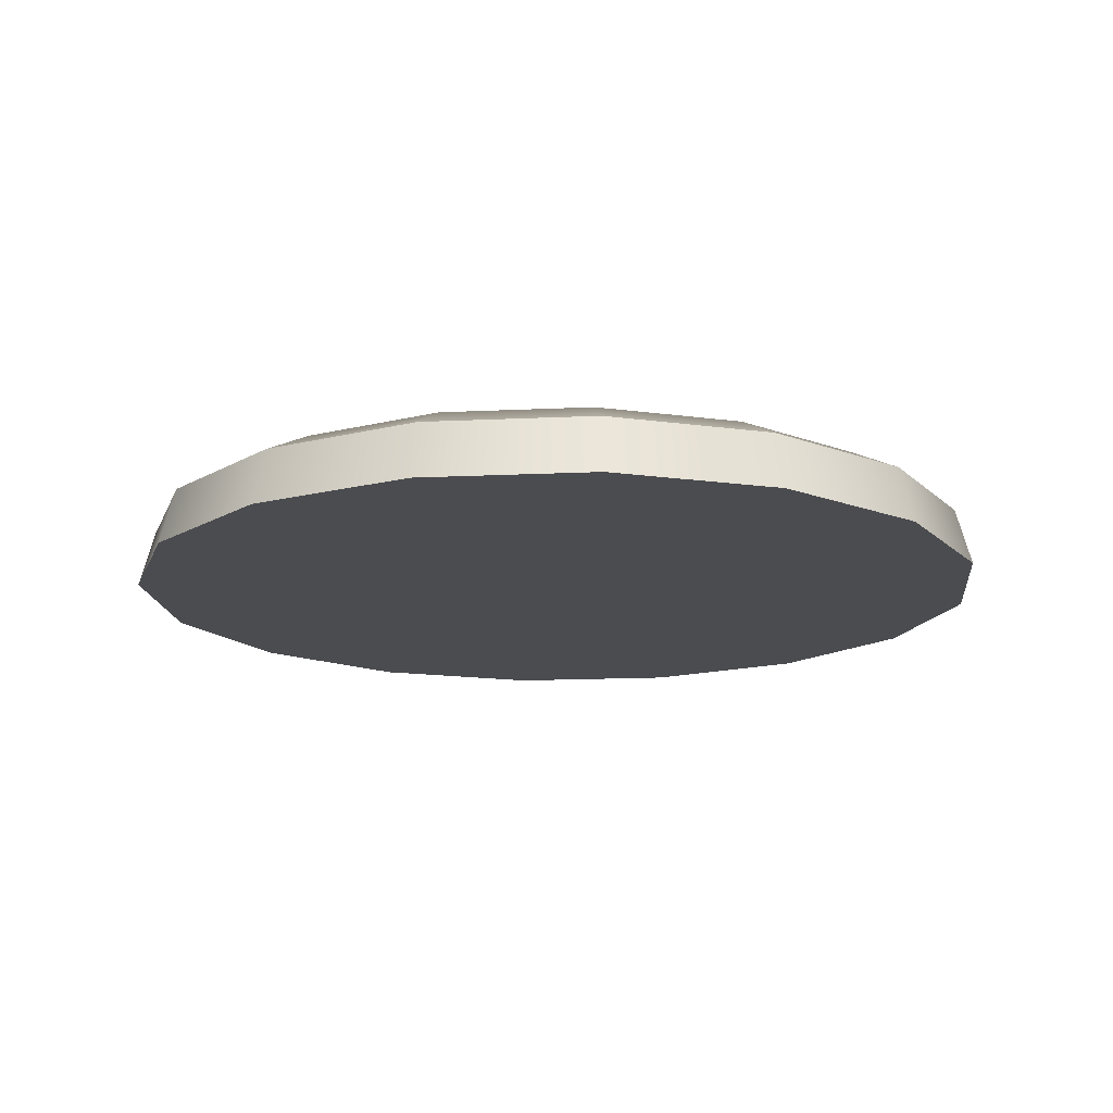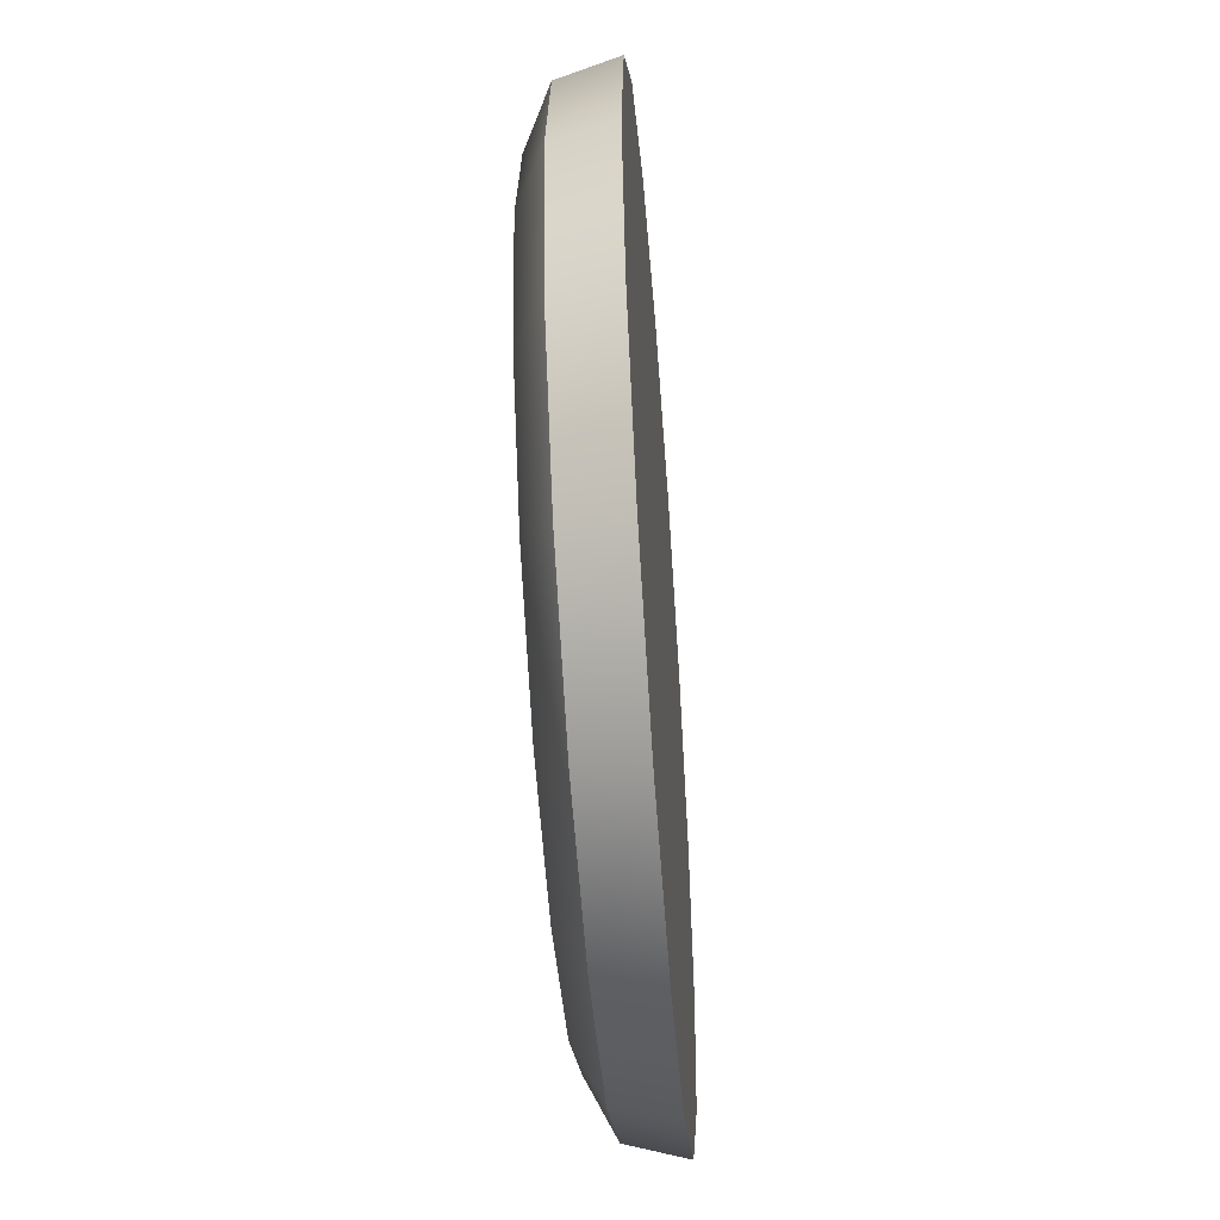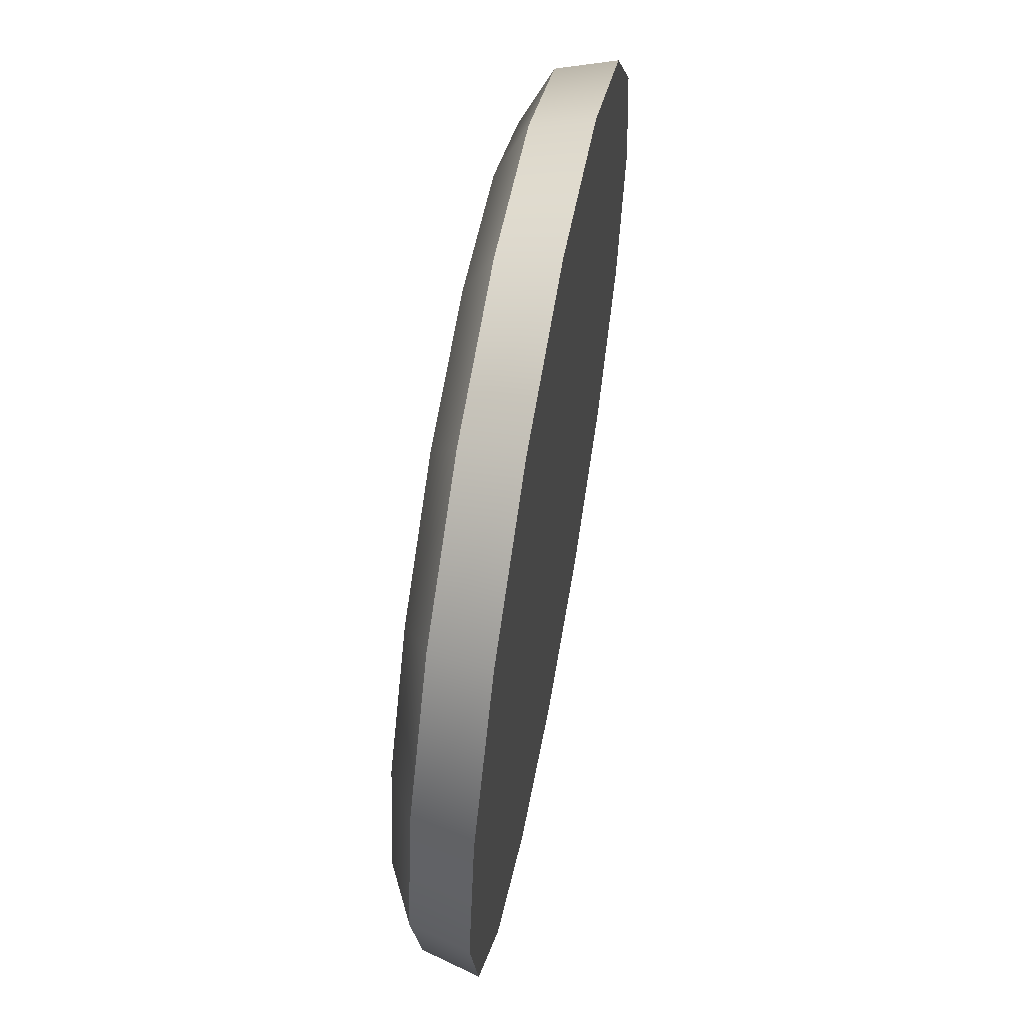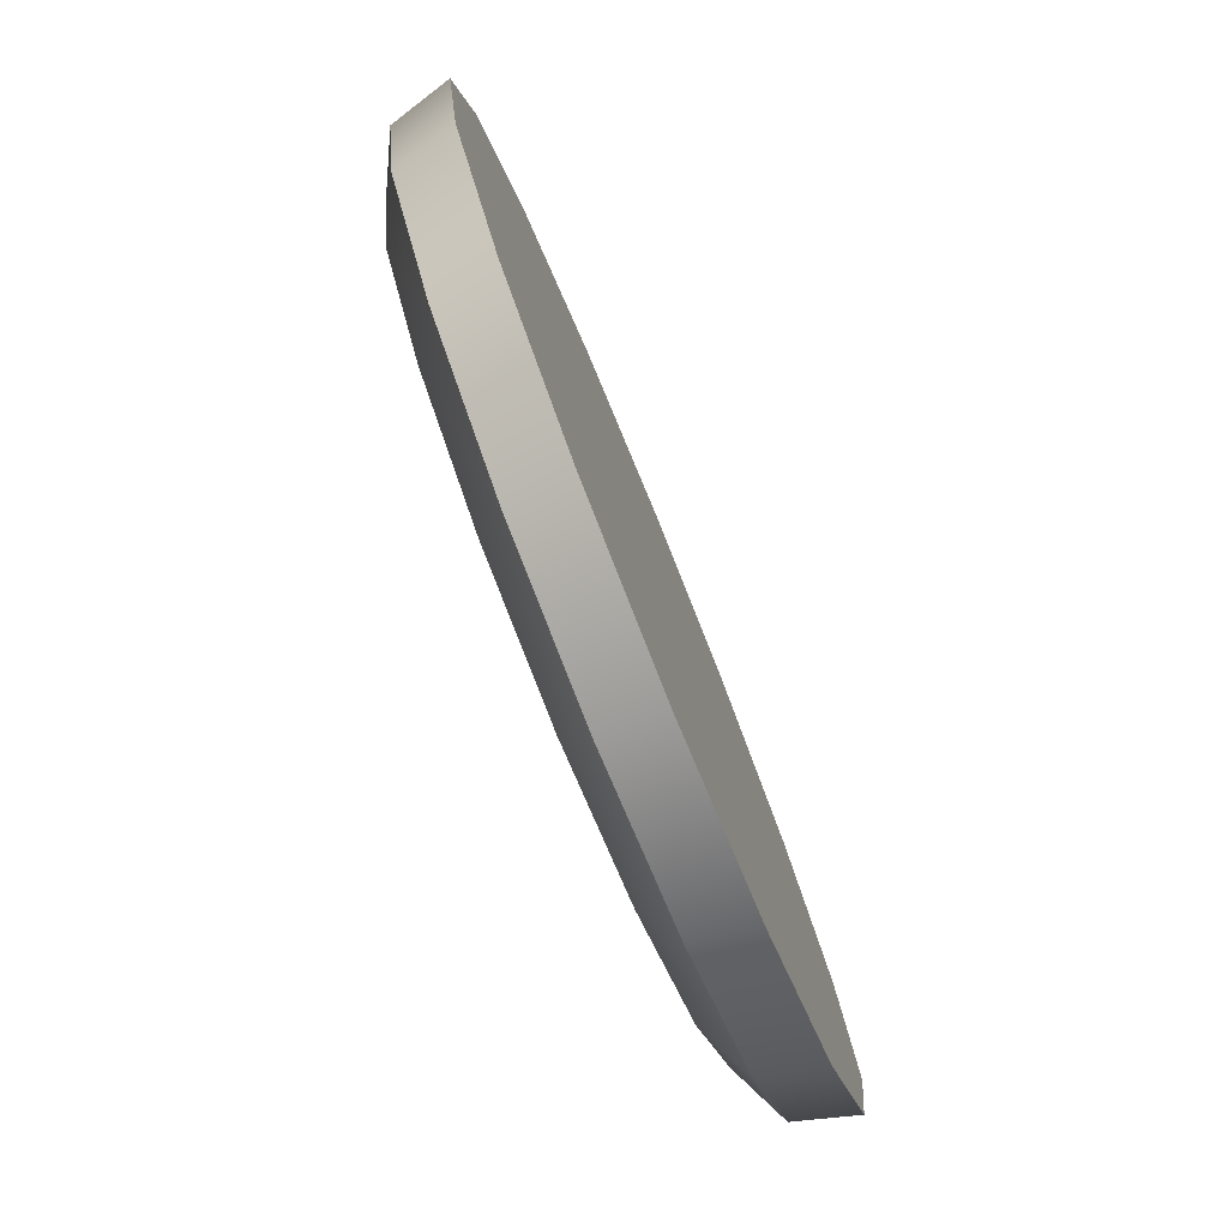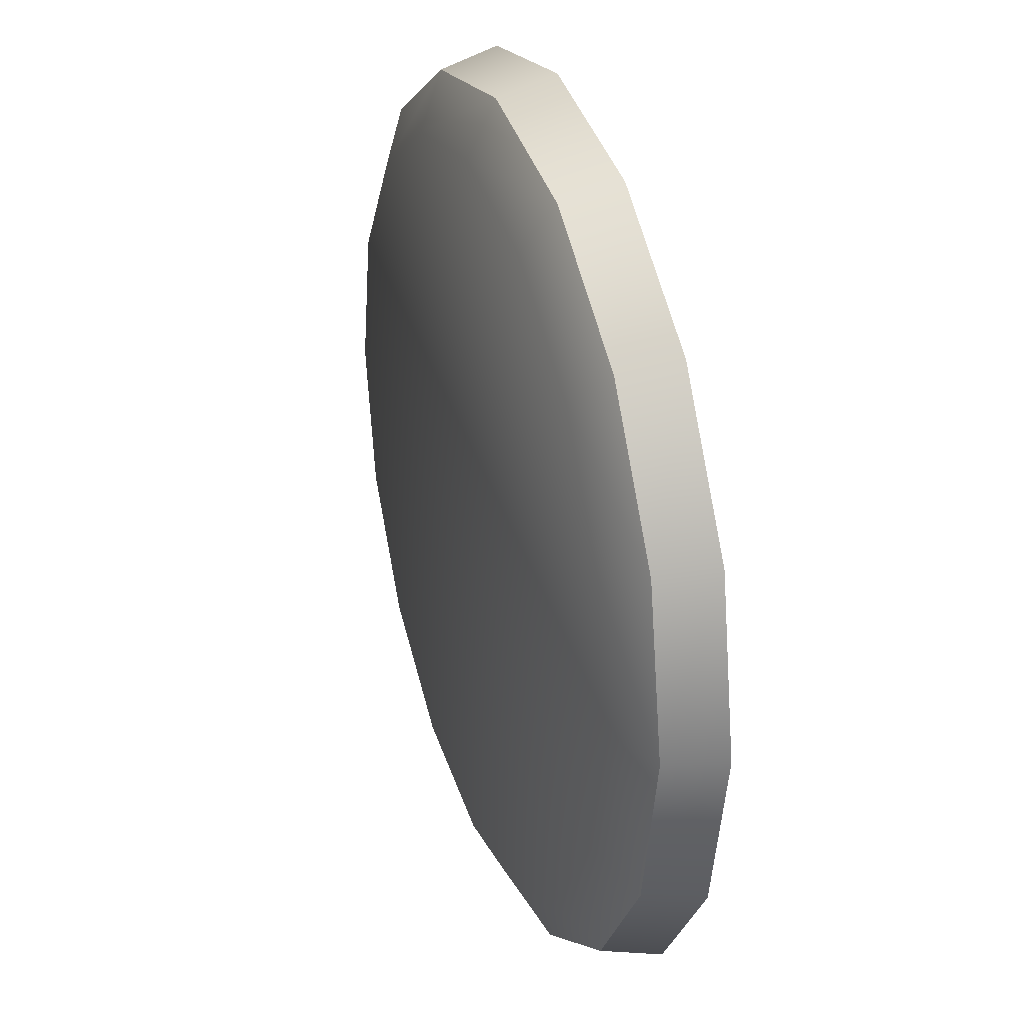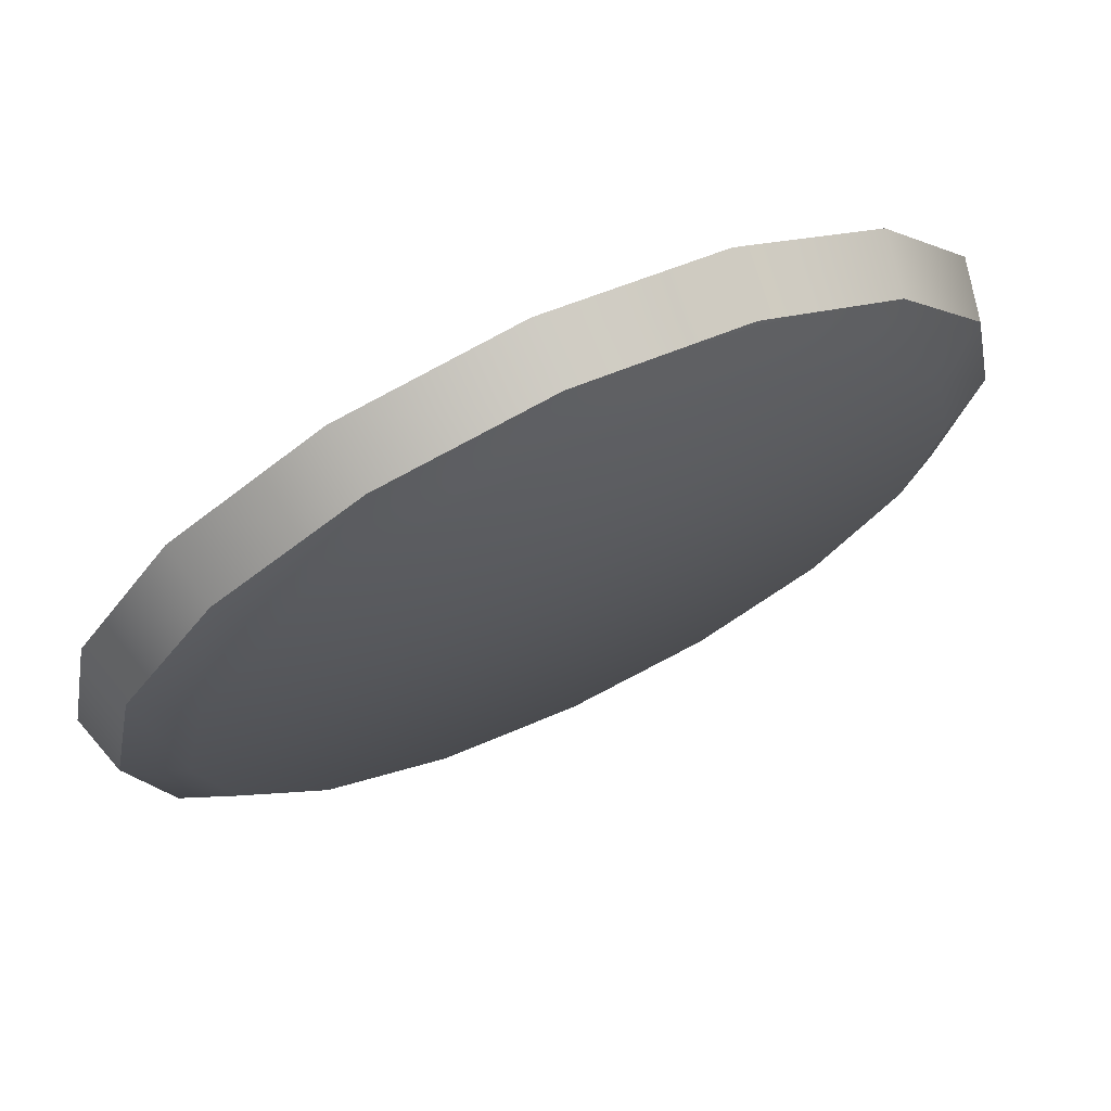
<metadata>
{"format":"obj","ext":"obj","renderer":"f3d","projection":"perspective","resolution":1024,"background":"white","views":[{"elev":-15.2,"azim":174.6,"up":"+Y"},{"elev":-53.1,"azim":-85.6,"up":"+Z"},{"elev":61.3,"azim":-79.7,"up":"+Z"},{"elev":-79.5,"azim":-67.8,"up":"+Z"},{"elev":30.9,"azim":-108.7,"up":"+Z"},{"elev":71.5,"azim":154.6,"up":"+Z"}]}
</metadata>
<code>
g lubian7_scene48
v -0.1971 0 0.1971
v -0.1067 0 0.2576
v 0 0 0.2788
v -0.2788 0 0
v -0.2576 0 0.1067
v 0.2788 0 0
v 0.1971 0 0.1971
v 0.1067 0 0.2576
v 0.2576 0 0.1067
v 0 0 -0.2788
v -0.1971 0 -0.1971
v -0.2576 0 -0.1067
v -0.1067 0 -0.2576
v 0.1971 0 -0.1971
v 0.1067 0 -0.2576
v 0.2576 0 -0.1067
v 0.1067 0 -0.2576
v 0.1901 0.03621 -0.1901
v 0.1029 0.03621 -0.2484
v 0.1971 0 -0.1971
v 0.2484 0.03621 -0.1029
v 0.2576 0 -0.1067
v 0.2688 0.03621 0
v 0.2788 0 0
v 0.2484 0.03621 0.1029
v 0.2576 0 0.1067
v 0.1029 0.03621 -0.2484
v 0 0 -0.2788
v 0.1067 0 -0.2576
v 0 0.03621 -0.2688
v -0.1067 0 -0.2576
v -0.1029 0.03621 -0.2484
v -0.1971 0 -0.1971
v -0.1901 0.03621 -0.1901
v -0.2576 0 -0.1067
v -0.2484 0.03621 -0.1029
v -0.2484 0.03621 -0.1029
v -0.2788 0 0
v -0.2576 0 -0.1067
v -0.2688 0.03621 0
v -0.2576 0 0.1067
v -0.2484 0.03621 0.1029
v -0.1971 0 0.1971
v -0.1901 0.03621 0.1901
v -0.1067 0 0.2576
v -0.1029 0.03621 0.2484
v -0.1029 0.03621 0.2484
v 0 0 0.2788
v -0.1067 0 0.2576
v 0 0.03621 0.2688
v 0.1067 0 0.2576
v 0.1029 0.03621 0.2484
v 0.1971 0 0.1971
v 0.1901 0.03621 0.1901
v 0.2576 0 0.1067
v 0.2484 0.03621 0.1029
v -0.2484 0.03621 -0.1029
v -0.2342 0.05327 0
v -0.2688 0.03621 0
v -0.2164 0.05327 -0.08963
v -0.1901 0.03621 -0.1901
v -0.2164 0.05327 0.08963
v -0.08963 0.05327 0.2164
v -0.2484 0.03621 0.1029
v 0.2164 0.05327 0.08963
v 0.08963 0.05327 -0.2164
v -0.1656 0.05327 0.1656
v -0.1901 0.03621 0.1901
v -0.1029 0.03621 0.2484
v -0.1656 0.05327 -0.1656
v -0.1029 0.03621 -0.2484
v -0.08963 0.05327 -0.2164
v 0 0.03621 -0.2688
v 0 0.05327 -0.2342
v 0.1029 0.03621 -0.2484
v 0.1901 0.03621 -0.1901
v 0 0.05327 0.2342
v 0 0.03621 0.2688
v 0.08963 0.05327 0.2164
v 0.1029 0.03621 0.2484
v 0.1656 0.05327 0.1656
v 0.1901 0.03621 0.1901
v 0.2484 0.03621 0.1029
v 0.1656 0.05327 -0.1656
v 0.2484 0.03621 -0.1029
v 0.2164 0.05327 -0.08963
v 0.2688 0.03621 0
v 0.2342 0.05327 0
g lubian7_scene48_0
f 3 2 1
f 4 3 1
f 5 4 1
f 6 3 4
f 7 3 6
f 8 3 7
f 9 7 6
f 10 6 4
f 11 10 4
f 12 11 4
f 13 10 11
f 14 6 10
f 15 14 10
f 16 6 14
f 19 18 17
f 20 17 18
f 18 21 20
f 22 20 21
f 21 23 22
f 24 22 23
f 23 25 24
f 26 24 25
f 29 28 27
f 30 27 28
f 28 31 30
f 32 30 31
f 31 33 32
f 34 32 33
f 33 35 34
f 36 34 35
f 39 38 37
f 40 37 38
f 38 41 40
f 42 40 41
f 41 43 42
f 44 42 43
f 43 45 44
f 46 44 45
f 49 48 47
f 50 47 48
f 48 51 50
f 52 50 51
f 51 53 52
f 54 52 53
f 53 55 54
f 56 54 55
f 59 58 57
f 60 57 58
f 57 60 61
f 58 59 62
f 58 62 60
f 62 63 60
f 64 62 59
f 63 65 60
f 65 66 60
f 62 64 67
f 67 63 62
f 68 67 64
f 67 68 63
f 69 63 68
f 70 61 60
f 61 70 71
f 70 60 72
f 72 71 70
f 60 66 72
f 71 72 73
f 74 73 72
f 66 74 72
f 73 74 75
f 66 75 74
f 75 66 76
f 63 69 77
f 78 77 69
f 77 79 63
f 77 78 79
f 80 79 78
f 79 65 63
f 79 80 81
f 81 65 79
f 82 81 80
f 81 82 65
f 83 65 82
f 84 76 66
f 76 84 85
f 84 66 86
f 86 85 84
f 86 66 65
f 85 86 87
f 65 83 88
f 87 88 83
f 88 86 65
f 88 87 86

</code>
